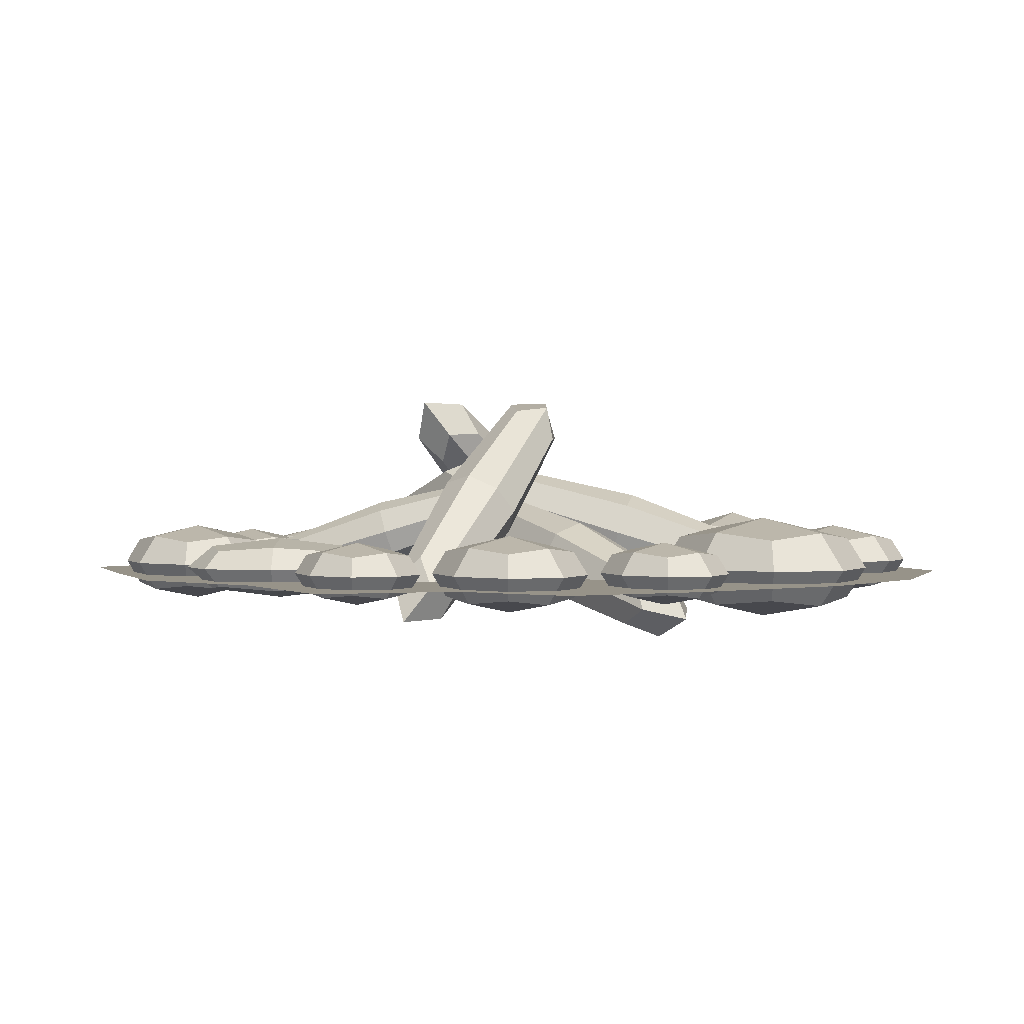
<metadata>
{"format":"obj","ext":"obj","renderer":"f3d","projection":"perspective","resolution":1024,"background":"white","views":[{"elev":1.5,"azim":-129.1,"up":"+Y"}]}
</metadata>
<code>
o Campfire_Plane
v -4.694 -0.7363 0.4449
v -4.98 0.2219 0.4449
v -4.694 -0.7363 -0.5551
v -4.98 0.2219 -0.5551
v 0.01234 0.6691 0.4449
v -0.2738 1.627 0.4449
v 0.01234 0.6691 -0.5551
v -0.2738 1.627 -0.5551
v -5.178 -0.9952 -0.05511
v -5.353 -0.4111 0.5545
v -5.527 0.1729 -0.05511
v -5.353 -0.4111 -0.6647
v -2.31 -0.1386 -0.6647
v -2.658 1.03 -0.6647
v 0.385 1.302 -0.6647
v 0.5594 0.7181 -0.05511
v 0.2105 1.886 -0.05511
v 0.385 1.302 0.5545
v -2.31 -0.1386 0.5545
v -2.658 1.03 0.5545
v -5.98 -0.5985 -0.05511
v -2.484 0.4455 -0.8946
v 1.023 1.493 -0.05511
v -2.484 0.4455 0.7844
v -2.244 -0.3589 -0.05511
v -2.724 1.25 -0.05511
v -3.012 -0.185 3.909
v -3.223 0.7732 4.103
v -3.69 -0.185 3.174
v -3.901 0.7732 3.368
v 0.4481 1.22 0.7194
v 0.2378 2.179 0.9133
v -0.2296 1.22 -0.01592
v -0.44 2.179 0.178
v -3.707 -0.444 3.87
v -3.423 0.1401 4.436
v -3.964 0.7242 4.106
v -4.249 0.1401 3.54
v -2.011 0.4127 1.477
v -2.268 1.581 1.714
v -0.02987 1.853 -0.349
v 0.5115 1.269 -0.01901
v 0.255 2.438 0.2174
v 0.7964 1.853 0.5474
v -1.185 0.4127 2.374
v -1.441 1.581 2.61
v -4.297 -0.0472 4.413
v -2.295 0.9968 1.426
v 0.8522 2.044 -0.3331
v -1.157 0.9968 2.661
v -1.55 0.1924 1.881
v -1.903 1.801 2.206
v 1.433 -0.4871 2.707
v 2.274 0.002471 2.937
v 0.9121 0.1284 3.299
v 1.753 0.6179 3.529
v 0.7069 2.547 -1.087
v 1.548 3.037 -0.8564
v 0.1863 3.162 -0.4952
v 1.027 3.652 -0.2646
v 1.16 -0.5654 3.393
v 1.99 -0.6422 3.173
v 2.185 0.0314 3.674
v 1.355 0.1082 3.894
v 0.4 1.659 1.441
v 1.425 2.256 1.722
v 0.4702 3.807 -0.7308
v 0.275 3.133 -1.232
v 1.3 3.73 -0.9509
v 1.105 3.057 -1.452
v 1.035 0.9089 0.7198
v 2.06 1.506 1.001
v 1.769 -0.6714 4.039
v 0.7929 2.099 1.718
v 0.6892 3.843 -1.606
v 1.667 1.066 0.7243
v 0.524 1.171 1.027
v 1.936 1.993 1.415
v -1.696 -0.4871 -3.069
v -2.564 0.002471 -3.157
v -1.281 0.1284 -3.738
v -2.148 0.6179 -3.827
v -0.3541 2.547 0.5532
v -1.222 3.037 0.4646
v 0.06167 3.162 -0.1164
v -0.8058 3.652 -0.205
v -1.54 -0.5654 -3.791
v -2.323 -0.6422 -3.437
v -2.598 0.0314 -3.899
v -1.816 0.1082 -4.253
v -0.4688 1.659 -1.991
v -1.526 2.256 -2.099
v -0.1794 3.807 0.1627
v 0.09592 3.133 0.6249
v -0.9616 3.73 0.5169
v -0.6863 3.057 0.9791
v -0.9757 0.9089 -1.175
v -2.033 1.506 -1.283
v -2.248 -0.6714 -4.328
v -0.902 2.099 -2.199
v -0.251 3.843 1.062
v -1.6 1.066 -1.075
v -0.5228 1.171 -1.563
v -1.979 1.993 -1.711
v 2.068 0.1121 -3.722
v 2.221 0.853 -3.882
v 2.627 0.1121 -3.188
v 2.78 0.853 -3.348
v -0.4475 1.199 -1.094
v -0.2945 1.939 -1.253
v 0.1111 1.199 -0.5591
v 0.264 1.939 -0.7189
v 2.607 -0.0881 -3.726
v 2.359 0.3635 -4.149
v 2.793 0.8151 -3.921
v 3.04 0.3635 -3.497
v 1.413 0.5742 -1.797
v 1.6 1.477 -1.992
v -0.0269 1.688 -0.2924
v -0.4606 1.237 -0.5208
v -0.2742 2.14 -0.7157
v -0.7079 1.688 -0.9441
v 0.7325 0.5742 -2.449
v 0.919 1.477 -2.644
v 3.035 0.2187 -4.174
v 1.635 1.026 -1.772
v -0.7083 1.835 -0.262
v 0.6973 1.026 -2.669
v 1.038 0.4039 -2.087
v 1.295 1.648 -2.355
v 3.895 -0.009166 -0.8078
v 4.229 0.6821 -0.9006
v 3.928 0.07789 -0.0403
v 4.262 0.7692 -0.1331
v 0.4732 1.637 -0.8474
v 0.8068 2.328 -0.9401
v 0.5062 1.724 -0.07983
v 0.8398 2.415 -0.1726
v 4.25 -0.2217 -0.4096
v 4.433 0.1466 -0.934
v 4.657 0.6211 -0.5227
v 4.474 0.2527 0.001748
v 2.184 0.8346 0.0342
v 2.591 1.677 -0.07889
v 0.3016 2.259 -0.04644
v 0.0782 1.785 -0.4578
v 0.4849 2.628 -0.5708
v 0.2614 2.153 -0.9822
v 2.144 0.7285 -0.9015
v 2.551 1.571 -1.015
v 4.91 -0.01971 -0.4608
v 2.395 1.276 0.1541
v -0.1822 2.429 -0.5197
v 2.34 1.13 -1.135
v 2.088 0.6226 -0.4123
v 2.648 1.783 -0.5681
v 2.448 -0.08285 -4.84
v 2.448 0.8447 -4.84
v 2.448 -0.08285 -6.549
v 2.448 0.8447 -6.549
v 4.485 -0.08285 -4.84
v 4.485 0.8447 -4.84
v 4.485 -0.08285 -6.549
v 4.485 0.8447 -6.549
v 2.225 -0.1845 -5.695
v 2.225 0.3809 -4.653
v 2.225 0.9463 -5.695
v 2.225 0.3809 -6.736
v 3.467 -0.1845 -6.736
v 3.467 0.9463 -6.736
v 4.708 0.3809 -6.736
v 4.708 -0.1845 -5.695
v 4.708 0.9463 -5.695
v 4.708 0.3809 -4.653
v 3.467 -0.1845 -4.653
v 3.467 0.9463 -4.653
v 1.756 0.3809 -5.695
v 3.467 0.3809 -7.129
v 5.177 0.3809 -5.695
v 3.467 0.3809 -4.26
v 3.467 -0.3977 -5.695
v 3.467 1.16 -5.695
v 0.3838 0.02158 -7.035
v 0.3838 0.7402 -7.035
v 1.359 0.02158 -6.14
v 1.359 0.7402 -6.14
v -1.168 0.02158 -5.345
v -1.168 0.7402 -5.345
v -0.1926 0.02158 -4.45
v -0.1926 0.7402 -4.45
v 1.042 -0.05716 -6.773
v 0.4469 0.3809 -7.319
v 1.042 0.819 -6.773
v 1.636 0.3809 -6.227
v 0.6901 -0.05716 -5.197
v 0.6901 0.819 -5.197
v -0.2558 0.3809 -4.166
v -0.8504 -0.05716 -4.712
v -0.8504 0.819 -4.712
v -1.445 0.3809 -5.258
v -0.499 -0.05716 -6.288
v -0.499 0.819 -6.288
v 1.398 0.3809 -7.162
v 0.9144 0.3809 -4.991
v -1.207 0.3809 -4.323
v -0.7233 0.3809 -6.494
v 0.09556 -0.2224 -5.743
v 0.09556 0.9842 -5.743
v -3.644 0.02158 -5.214
v -3.644 0.7402 -5.214
v -3.644 0.02158 -6.538
v -3.644 0.7402 -6.538
v -2.065 0.02158 -5.214
v -2.065 0.7402 -5.214
v -2.065 0.02158 -6.538
v -2.065 0.7402 -6.538
v -3.817 -0.05716 -5.876
v -3.817 0.3809 -5.069
v -3.817 0.819 -5.876
v -3.817 0.3809 -6.683
v -2.855 -0.05716 -6.683
v -2.855 0.819 -6.683
v -1.892 0.3809 -6.683
v -1.892 -0.05716 -5.876
v -1.892 0.819 -5.876
v -1.892 0.3809 -5.069
v -2.855 -0.05716 -5.069
v -2.855 0.819 -5.069
v -4.18 0.3809 -5.876
v -2.855 0.3809 -6.987
v -1.53 0.3809 -5.876
v -2.855 0.3809 -4.764
v -2.855 -0.2224 -5.876
v -2.855 0.9842 -5.876
v -5.788 -0.05884 -2.863
v -5.788 0.8207 -2.863
v -5.788 -0.05884 -4.484
v -5.788 0.8207 -4.484
v -3.856 -0.05884 -2.863
v -3.856 0.8207 -2.863
v -3.856 -0.05884 -4.484
v -3.856 0.8207 -4.484
v -6 -0.1552 -3.674
v -6 0.3809 -2.686
v -6 0.917 -3.674
v -6 0.3809 -4.661
v -4.822 -0.1552 -4.661
v -4.822 0.917 -4.661
v -3.645 0.3809 -4.661
v -3.645 -0.1552 -3.674
v -3.645 0.917 -3.674
v -3.645 0.3809 -2.686
v -4.822 -0.1552 -2.686
v -4.822 0.917 -2.686
v -6.444 0.3809 -3.674
v -4.822 0.3809 -5.034
v -3.201 0.3809 -3.674
v -4.822 0.3809 -2.313
v -4.822 -0.3574 -3.674
v -4.822 1.119 -3.674
v -7.308 0.02158 -0.5065
v -7.308 0.7402 -0.5065
v -7.308 0.02158 -1.831
v -7.308 0.7402 -1.831
v -5.729 0.02158 -0.5065
v -5.729 0.7402 -0.5065
v -5.729 0.02158 -1.831
v -5.729 0.7402 -1.831
v -7.481 -0.05716 -1.169
v -7.481 0.3809 -0.3614
v -7.481 0.819 -1.169
v -7.481 0.3809 -1.976
v -6.518 -0.05716 -1.976
v -6.518 0.819 -1.976
v -5.556 0.3809 -1.976
v -5.556 -0.05716 -1.169
v -5.556 0.819 -1.169
v -5.556 0.3809 -0.3614
v -6.518 -0.05716 -0.3614
v -6.518 0.819 -0.3614
v -7.843 0.3809 -1.169
v -6.518 0.3809 -2.28
v -5.193 0.3809 -1.169
v -6.518 0.3809 -0.05694
v -6.518 -0.2224 -1.169
v -6.518 0.9842 -1.169
v -7.223 -0.2204 3.312
v -7.223 0.9822 3.312
v -7.223 -0.2204 1.096
v -7.223 0.9822 1.096
v -4.582 -0.2204 3.312
v -4.582 0.9822 3.312
v -4.582 -0.2204 1.096
v -4.582 0.9822 1.096
v -7.513 -0.3522 2.204
v -7.513 0.3809 3.554
v -7.513 1.114 2.204
v -7.513 0.3809 0.853
v -5.903 -0.3522 0.853
v -5.903 1.114 0.853
v -4.292 0.3809 0.853
v -4.292 -0.3522 2.204
v -4.292 1.114 2.204
v -4.292 0.3809 3.554
v -5.903 -0.3522 3.554
v -5.903 1.114 3.554
v -8.12 0.3809 2.204
v -5.903 0.3809 0.3435
v -3.685 0.3809 2.204
v -5.903 0.3809 4.064
v -5.903 -0.6287 2.204
v -5.903 1.391 2.204
v -5.468 -0.06132 6.717
v -5.468 0.8231 6.717
v -5.468 -0.06132 5.088
v -5.468 0.8231 5.088
v -3.525 -0.06132 6.717
v -3.525 0.8231 6.717
v -3.525 -0.06132 5.088
v -3.525 0.8231 5.088
v -5.68 -0.1582 5.902
v -5.68 0.3809 6.896
v -5.68 0.92 5.902
v -5.68 0.3809 4.909
v -4.496 -0.1582 4.909
v -4.496 0.92 4.909
v -3.312 0.3809 4.909
v -3.312 -0.1582 5.902
v -3.312 0.92 5.902
v -3.312 0.3809 6.896
v -4.496 -0.1582 6.896
v -4.496 0.92 6.896
v -6.127 0.3809 5.902
v -4.496 0.3809 4.534
v -2.865 0.3809 5.902
v -4.496 0.3809 7.27
v -4.496 -0.3616 5.902
v -4.496 1.123 5.902
v -1.763 -0.1925 7.082
v -1.763 0.9543 7.082
v -2.366 -0.1925 5.252
v -2.366 0.9543 5.252
v -0.2634 -0.1925 6.588
v -0.2634 0.9543 6.588
v -0.8666 -0.1925 4.758
v -0.8666 0.9543 4.758
v -2.228 -0.3182 6.221
v -1.861 0.3809 7.337
v -2.228 1.08 6.221
v -2.596 0.3809 5.105
v -1.682 -0.3182 4.804
v -1.682 1.08 4.804
v -0.7684 0.3809 4.503
v -0.4007 -0.3182 5.619
v -0.4007 1.08 5.619
v -0.03311 0.3809 6.735
v -0.9469 -0.3182 7.036
v -0.9469 1.08 7.036
v -2.573 0.3809 6.335
v -1.821 0.3809 4.383
v -0.05604 0.3809 5.506
v -0.8083 0.3809 7.457
v -1.315 -0.5819 5.92
v -1.315 1.344 5.92
v 0.6855 0.02158 7.09
v 0.6855 0.7402 7.09
v 0.6855 0.02158 5.766
v 0.6855 0.7402 5.766
v 2.264 0.02158 7.09
v 2.264 0.7402 7.09
v 2.264 0.02158 5.766
v 2.264 0.7402 5.766
v 0.5125 -0.05716 6.428
v 0.5125 0.3809 7.235
v 0.5125 0.819 6.428
v 0.5125 0.3809 5.621
v 1.475 -0.05716 5.621
v 1.475 0.819 5.621
v 2.437 0.3809 5.621
v 2.437 -0.05716 6.428
v 2.437 0.819 6.428
v 2.437 0.3809 7.235
v 1.475 -0.05716 7.235
v 1.475 0.819 7.235
v 0.1496 0.3809 6.428
v 1.475 0.3809 5.317
v 2.8 0.3809 6.428
v 1.475 0.3809 7.54
v 1.475 -0.2224 6.428
v 1.475 0.9842 6.428
v 3.517 0.02158 5.506
v 3.517 0.7402 5.506
v 3.517 0.02158 4.182
v 3.517 0.7402 4.182
v 5.095 0.02158 5.506
v 5.095 0.7402 5.506
v 5.095 0.02158 4.182
v 5.095 0.7402 4.182
v 3.344 -0.05716 4.844
v 3.344 0.3809 5.652
v 3.344 0.819 4.844
v 3.344 0.3809 4.037
v 4.306 -0.05716 4.037
v 4.306 0.819 4.037
v 5.268 0.3809 4.037
v 5.268 -0.05716 4.844
v 5.268 0.819 4.844
v 5.268 0.3809 5.652
v 4.306 -0.05716 5.652
v 4.306 0.819 5.652
v 2.981 0.3809 4.844
v 4.306 0.3809 3.733
v 5.631 0.3809 4.844
v 4.306 0.3809 5.956
v 4.306 -0.2224 4.844
v 4.306 0.9842 4.844
v 5.181 0.02158 3.032
v 5.181 0.7402 3.032
v 4.602 0.02158 1.841
v 4.602 0.7402 1.841
v 7.158 0.02158 2.071
v 7.158 0.7402 2.071
v 6.579 0.02158 0.8799
v 6.579 0.7402 0.8799
v 4.675 -0.05716 2.542
v 5.028 0.3809 3.267
v 4.675 0.819 2.542
v 4.322 0.3809 1.816
v 5.527 -0.05716 1.23
v 5.527 0.819 1.23
v 6.732 0.3809 0.6442
v 7.085 -0.05716 1.37
v 7.085 0.819 1.37
v 7.438 0.3809 2.096
v 6.233 -0.05716 2.682
v 6.233 0.819 2.682
v 4.22 0.3809 2.762
v 5.394 0.3809 0.9561
v 7.54 0.3809 1.149
v 6.366 0.3809 2.956
v 5.88 -0.2224 1.956
v 5.88 0.9842 1.956
v 5.789 0.07479 -0.1762
v 5.789 0.687 -0.1762
v 5.789 0.07479 -1.304
v 5.789 0.687 -1.304
v 7.134 0.07479 -0.1762
v 7.134 0.687 -0.1762
v 7.134 0.07479 -1.304
v 7.134 0.687 -1.304
v 5.642 0.007704 -0.7402
v 5.642 0.3809 -0.05256
v 5.642 0.7541 -0.7402
v 5.642 0.3809 -1.428
v 6.461 0.007704 -1.428
v 6.461 0.7541 -1.428
v 7.281 0.3809 -1.428
v 7.281 0.007704 -0.7402
v 7.281 0.7541 -0.7402
v 7.281 0.3809 -0.05256
v 6.461 0.007704 -0.05256
v 6.461 0.7541 -0.05256
v 5.332 0.3809 -0.7402
v 6.461 0.3809 -1.687
v 7.59 0.3809 -0.7402
v 6.461 0.3809 0.2068
v 6.461 -0.1331 -0.7402
v 6.461 0.8949 -0.7402
v 4.467 0.02158 -2.531
v 4.467 0.7402 -2.531
v 4.467 0.02158 -3.855
v 4.467 0.7402 -3.855
v 6.046 0.02158 -2.531
v 6.046 0.7402 -2.531
v 6.046 0.02158 -3.855
v 6.046 0.7402 -3.855
v 4.294 -0.05716 -3.193
v 4.294 0.3809 -2.386
v 4.294 0.819 -3.193
v 4.294 0.3809 -4
v 5.256 -0.05716 -4
v 5.256 0.819 -4
v 6.219 0.3809 -4
v 6.219 -0.05716 -3.193
v 6.219 0.819 -3.193
v 6.219 0.3809 -2.386
v 5.256 -0.05716 -2.386
v 5.256 0.819 -2.386
v 3.931 0.3809 -3.193
v 5.256 0.3809 -4.304
v 6.581 0.3809 -3.193
v 5.256 0.3809 -2.081
v 5.256 -0.2224 -3.193
v 5.256 0.9842 -3.193
f 1 10 21 9
f 10 2 11 21
f 21 11 4 12
f 9 21 12 3
f 3 12 22 13
f 12 4 14 22
f 22 14 8 15
f 13 22 15 7
f 7 15 23 16
f 15 8 17 23
f 23 17 6 18
f 16 23 18 5
f 5 18 24 19
f 18 6 20 24
f 24 20 2 10
f 19 24 10 1
f 3 13 25 9
f 13 7 16 25
f 25 16 5 19
f 9 25 19 1
f 8 14 26 17
f 14 4 11 26
f 26 11 2 20
f 17 26 20 6
f 27 36 47 35
f 36 28 37 47
f 47 37 30 38
f 35 47 38 29
f 29 38 48 39
f 38 30 40 48
f 48 40 34 41
f 39 48 41 33
f 33 41 49 42
f 41 34 43 49
f 49 43 32 44
f 42 49 44 31
f 31 44 50 45
f 44 32 46 50
f 50 46 28 36
f 45 50 36 27
f 29 39 51 35
f 39 33 42 51
f 51 42 31 45
f 35 51 45 27
f 34 40 52 43
f 40 30 37 52
f 52 37 28 46
f 43 52 46 32
f 53 62 73 61
f 62 54 63 73
f 73 63 56 64
f 61 73 64 55
f 55 64 74 65
f 64 56 66 74
f 74 66 60 67
f 65 74 67 59
f 59 67 75 68
f 67 60 69 75
f 75 69 58 70
f 68 75 70 57
f 57 70 76 71
f 70 58 72 76
f 76 72 54 62
f 71 76 62 53
f 55 65 77 61
f 65 59 68 77
f 77 68 57 71
f 61 77 71 53
f 60 66 78 69
f 66 56 63 78
f 78 63 54 72
f 69 78 72 58
f 79 88 99 87
f 88 80 89 99
f 99 89 82 90
f 87 99 90 81
f 81 90 100 91
f 90 82 92 100
f 100 92 86 93
f 91 100 93 85
f 85 93 101 94
f 93 86 95 101
f 101 95 84 96
f 94 101 96 83
f 83 96 102 97
f 96 84 98 102
f 102 98 80 88
f 97 102 88 79
f 81 91 103 87
f 91 85 94 103
f 103 94 83 97
f 87 103 97 79
f 86 92 104 95
f 92 82 89 104
f 104 89 80 98
f 95 104 98 84
f 105 114 125 113
f 114 106 115 125
f 125 115 108 116
f 113 125 116 107
f 107 116 126 117
f 116 108 118 126
f 126 118 112 119
f 117 126 119 111
f 111 119 127 120
f 119 112 121 127
f 127 121 110 122
f 120 127 122 109
f 109 122 128 123
f 122 110 124 128
f 128 124 106 114
f 123 128 114 105
f 107 117 129 113
f 117 111 120 129
f 129 120 109 123
f 113 129 123 105
f 112 118 130 121
f 118 108 115 130
f 130 115 106 124
f 121 130 124 110
f 131 140 151 139
f 140 132 141 151
f 151 141 134 142
f 139 151 142 133
f 133 142 152 143
f 142 134 144 152
f 152 144 138 145
f 143 152 145 137
f 137 145 153 146
f 145 138 147 153
f 153 147 136 148
f 146 153 148 135
f 135 148 154 149
f 148 136 150 154
f 154 150 132 140
f 149 154 140 131
f 133 143 155 139
f 143 137 146 155
f 155 146 135 149
f 139 155 149 131
f 138 144 156 147
f 144 134 141 156
f 156 141 132 150
f 147 156 150 136
f 157 166 177 165
f 166 158 167 177
f 177 167 160 168
f 165 177 168 159
f 159 168 178 169
f 168 160 170 178
f 178 170 164 171
f 169 178 171 163
f 163 171 179 172
f 171 164 173 179
f 179 173 162 174
f 172 179 174 161
f 161 174 180 175
f 174 162 176 180
f 180 176 158 166
f 175 180 166 157
f 159 169 181 165
f 169 163 172 181
f 181 172 161 175
f 165 181 175 157
f 164 170 182 173
f 170 160 167 182
f 182 167 158 176
f 173 182 176 162
f 183 192 203 191
f 192 184 193 203
f 203 193 186 194
f 191 203 194 185
f 185 194 204 195
f 194 186 196 204
f 204 196 190 197
f 195 204 197 189
f 189 197 205 198
f 197 190 199 205
f 205 199 188 200
f 198 205 200 187
f 187 200 206 201
f 200 188 202 206
f 206 202 184 192
f 201 206 192 183
f 185 195 207 191
f 195 189 198 207
f 207 198 187 201
f 191 207 201 183
f 190 196 208 199
f 196 186 193 208
f 208 193 184 202
f 199 208 202 188
f 209 218 229 217
f 218 210 219 229
f 229 219 212 220
f 217 229 220 211
f 211 220 230 221
f 220 212 222 230
f 230 222 216 223
f 221 230 223 215
f 215 223 231 224
f 223 216 225 231
f 231 225 214 226
f 224 231 226 213
f 213 226 232 227
f 226 214 228 232
f 232 228 210 218
f 227 232 218 209
f 211 221 233 217
f 221 215 224 233
f 233 224 213 227
f 217 233 227 209
f 216 222 234 225
f 222 212 219 234
f 234 219 210 228
f 225 234 228 214
f 235 244 255 243
f 244 236 245 255
f 255 245 238 246
f 243 255 246 237
f 237 246 256 247
f 246 238 248 256
f 256 248 242 249
f 247 256 249 241
f 241 249 257 250
f 249 242 251 257
f 257 251 240 252
f 250 257 252 239
f 239 252 258 253
f 252 240 254 258
f 258 254 236 244
f 253 258 244 235
f 237 247 259 243
f 247 241 250 259
f 259 250 239 253
f 243 259 253 235
f 242 248 260 251
f 248 238 245 260
f 260 245 236 254
f 251 260 254 240
f 261 270 281 269
f 270 262 271 281
f 281 271 264 272
f 269 281 272 263
f 263 272 282 273
f 272 264 274 282
f 282 274 268 275
f 273 282 275 267
f 267 275 283 276
f 275 268 277 283
f 283 277 266 278
f 276 283 278 265
f 265 278 284 279
f 278 266 280 284
f 284 280 262 270
f 279 284 270 261
f 263 273 285 269
f 273 267 276 285
f 285 276 265 279
f 269 285 279 261
f 268 274 286 277
f 274 264 271 286
f 286 271 262 280
f 277 286 280 266
f 287 296 307 295
f 296 288 297 307
f 307 297 290 298
f 295 307 298 289
f 289 298 308 299
f 298 290 300 308
f 308 300 294 301
f 299 308 301 293
f 293 301 309 302
f 301 294 303 309
f 309 303 292 304
f 302 309 304 291
f 291 304 310 305
f 304 292 306 310
f 310 306 288 296
f 305 310 296 287
f 289 299 311 295
f 299 293 302 311
f 311 302 291 305
f 295 311 305 287
f 294 300 312 303
f 300 290 297 312
f 312 297 288 306
f 303 312 306 292
f 313 322 333 321
f 322 314 323 333
f 333 323 316 324
f 321 333 324 315
f 315 324 334 325
f 324 316 326 334
f 334 326 320 327
f 325 334 327 319
f 319 327 335 328
f 327 320 329 335
f 335 329 318 330
f 328 335 330 317
f 317 330 336 331
f 330 318 332 336
f 336 332 314 322
f 331 336 322 313
f 315 325 337 321
f 325 319 328 337
f 337 328 317 331
f 321 337 331 313
f 320 326 338 329
f 326 316 323 338
f 338 323 314 332
f 329 338 332 318
f 339 348 359 347
f 348 340 349 359
f 359 349 342 350
f 347 359 350 341
f 341 350 360 351
f 350 342 352 360
f 360 352 346 353
f 351 360 353 345
f 345 353 361 354
f 353 346 355 361
f 361 355 344 356
f 354 361 356 343
f 343 356 362 357
f 356 344 358 362
f 362 358 340 348
f 357 362 348 339
f 341 351 363 347
f 351 345 354 363
f 363 354 343 357
f 347 363 357 339
f 346 352 364 355
f 352 342 349 364
f 364 349 340 358
f 355 364 358 344
f 365 374 385 373
f 374 366 375 385
f 385 375 368 376
f 373 385 376 367
f 367 376 386 377
f 376 368 378 386
f 386 378 372 379
f 377 386 379 371
f 371 379 387 380
f 379 372 381 387
f 387 381 370 382
f 380 387 382 369
f 369 382 388 383
f 382 370 384 388
f 388 384 366 374
f 383 388 374 365
f 367 377 389 373
f 377 371 380 389
f 389 380 369 383
f 373 389 383 365
f 372 378 390 381
f 378 368 375 390
f 390 375 366 384
f 381 390 384 370
f 391 400 411 399
f 400 392 401 411
f 411 401 394 402
f 399 411 402 393
f 393 402 412 403
f 402 394 404 412
f 412 404 398 405
f 403 412 405 397
f 397 405 413 406
f 405 398 407 413
f 413 407 396 408
f 406 413 408 395
f 395 408 414 409
f 408 396 410 414
f 414 410 392 400
f 409 414 400 391
f 393 403 415 399
f 403 397 406 415
f 415 406 395 409
f 399 415 409 391
f 398 404 416 407
f 404 394 401 416
f 416 401 392 410
f 407 416 410 396
f 417 426 437 425
f 426 418 427 437
f 437 427 420 428
f 425 437 428 419
f 419 428 438 429
f 428 420 430 438
f 438 430 424 431
f 429 438 431 423
f 423 431 439 432
f 431 424 433 439
f 439 433 422 434
f 432 439 434 421
f 421 434 440 435
f 434 422 436 440
f 440 436 418 426
f 435 440 426 417
f 419 429 441 425
f 429 423 432 441
f 441 432 421 435
f 425 441 435 417
f 424 430 442 433
f 430 420 427 442
f 442 427 418 436
f 433 442 436 422
f 443 452 463 451
f 452 444 453 463
f 463 453 446 454
f 451 463 454 445
f 445 454 464 455
f 454 446 456 464
f 464 456 450 457
f 455 464 457 449
f 449 457 465 458
f 457 450 459 465
f 465 459 448 460
f 458 465 460 447
f 447 460 466 461
f 460 448 462 466
f 466 462 444 452
f 461 466 452 443
f 445 455 467 451
f 455 449 458 467
f 467 458 447 461
f 451 467 461 443
f 450 456 468 459
f 456 446 453 468
f 468 453 444 462
f 459 468 462 448
f 469 478 489 477
f 478 470 479 489
f 489 479 472 480
f 477 489 480 471
f 471 480 490 481
f 480 472 482 490
f 490 482 476 483
f 481 490 483 475
f 475 483 491 484
f 483 476 485 491
f 491 485 474 486
f 484 491 486 473
f 473 486 492 487
f 486 474 488 492
f 492 488 470 478
f 487 492 478 469
f 471 481 493 477
f 481 475 484 493
f 493 484 473 487
f 477 493 487 469
f 476 482 494 485
f 482 472 479 494
f 494 479 470 488
f 485 494 488 474
o Groud_Plane.001
v 3.617 0.1275 7.509
v 6.024 0.1275 6.426
v 6.827 0.1275 4.012
v 8.119 0.1275 2.586
v 8.391 0.1275 -1.104
v 7.258 0.1275 -4.09
v 7.002 0.1275 -6.216
v 4.422 0.1275 -7.138
v 1.581 0.1275 -8.018
v -1.128 0.1275 -7.286
v -4.152 0.1275 -7.739
v -5.257 0.1275 -5.254
v -7.464 0.1275 -4.432
v -8.159 0.1275 -1.943
v -8.553 0.1275 1.516
v -8.018 0.1275 4.374
v -6.122 0.1275 7.386
v -3.479 0.1275 8.381
v -0.422 0.1275 8.442
v 2.723 0.1275 8.505
v -2.57 0.1275 4.018
v -1.705 0.1275 4.809
v -0.07938 0.1275 4.205
v 1.545 0.1275 4.288
v 2.314 0.1275 1.867
v 3.122 0.1275 1.244
v 2.561 0.1275 -1.084
v 2.665 0.1275 -2.269
v 1.185 0.1275 -3.893
v -0.3846 0.1275 -3.136
v -1.682 0.1275 -3.202
v -3.38 0.1275 -1.473
v -3.372 0.1275 -0.5056
v -4.876 0.1275 1.174
v -4.31 0.1275 2.519
v -3.782 0.1275 3.881
f 500 501 502 503 504 505 506 507 508 509 528 527 526 525 524 523 522 521 520 498 499
f 498 520 519 518 517 516 515 530 529 528 509 510 511 512 513 514 495 496 497
f 529 530 515 516 517 518 519 520 521 522 523 524 525 526 527 528

</code>
